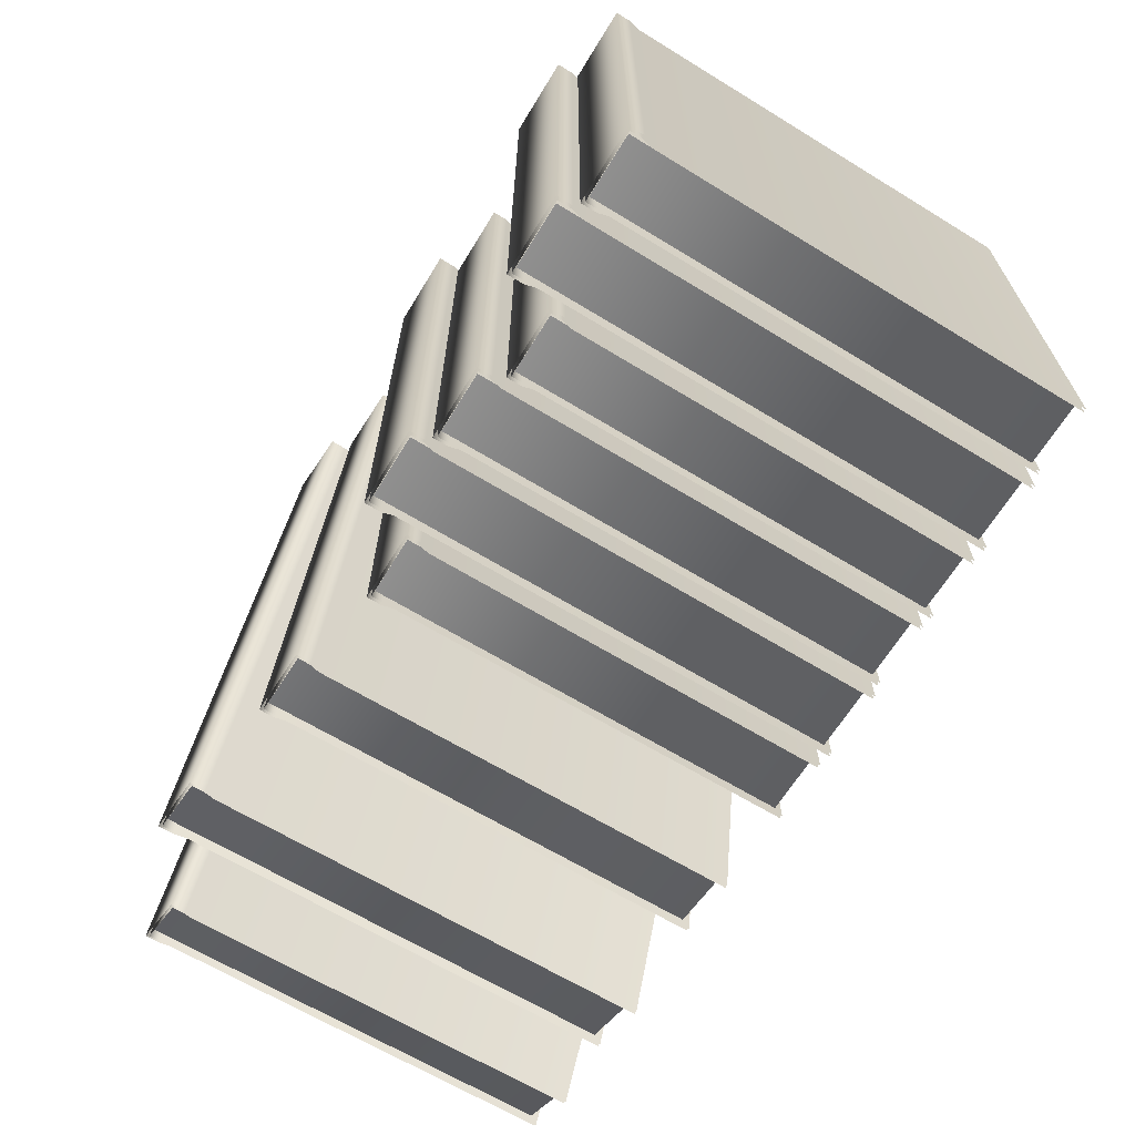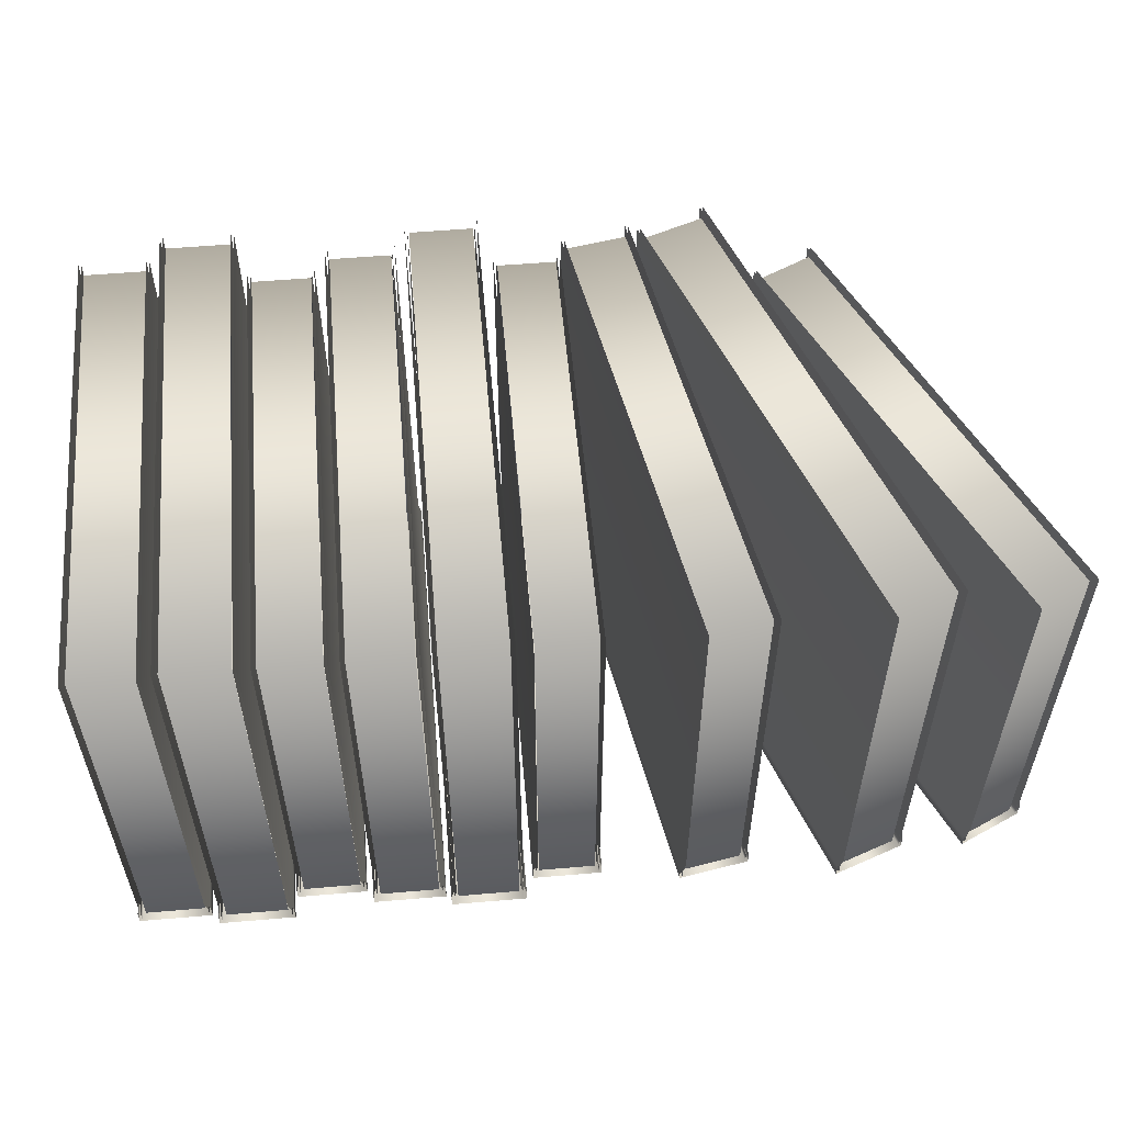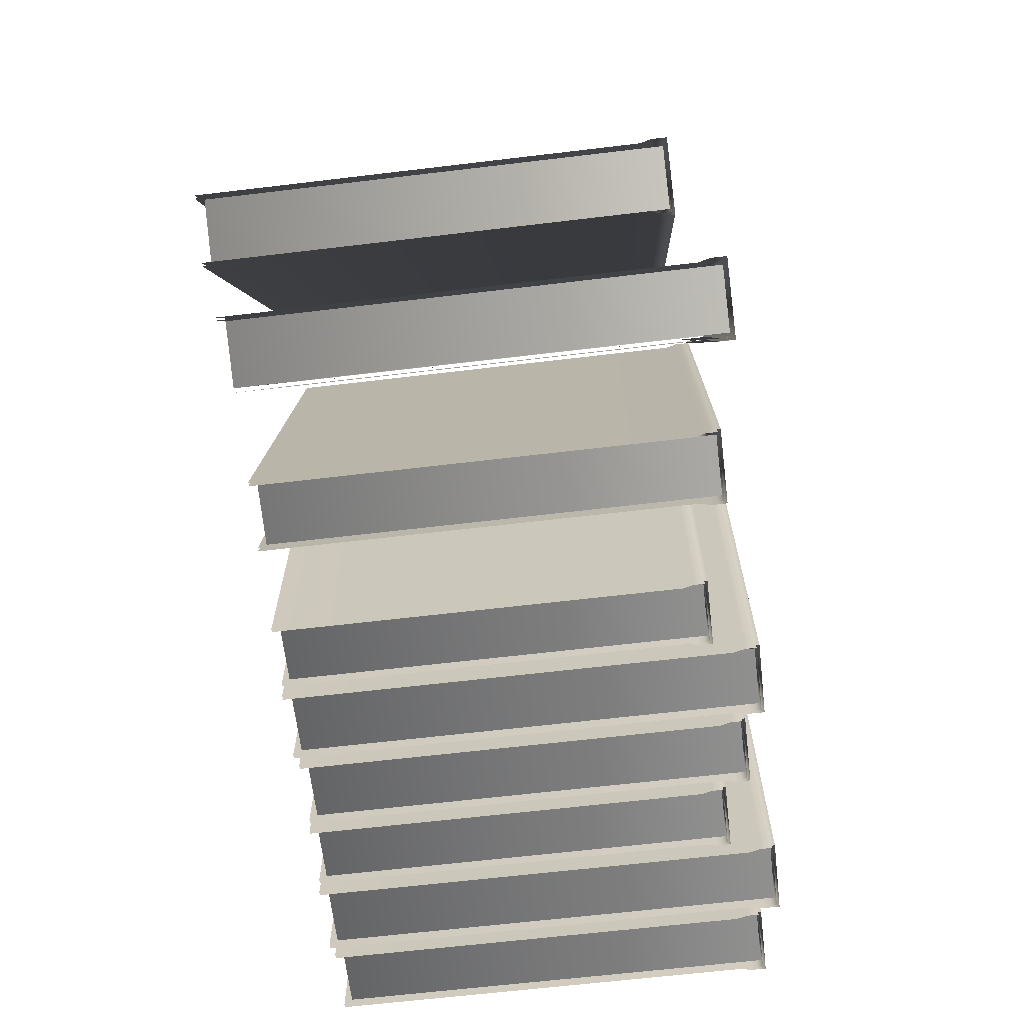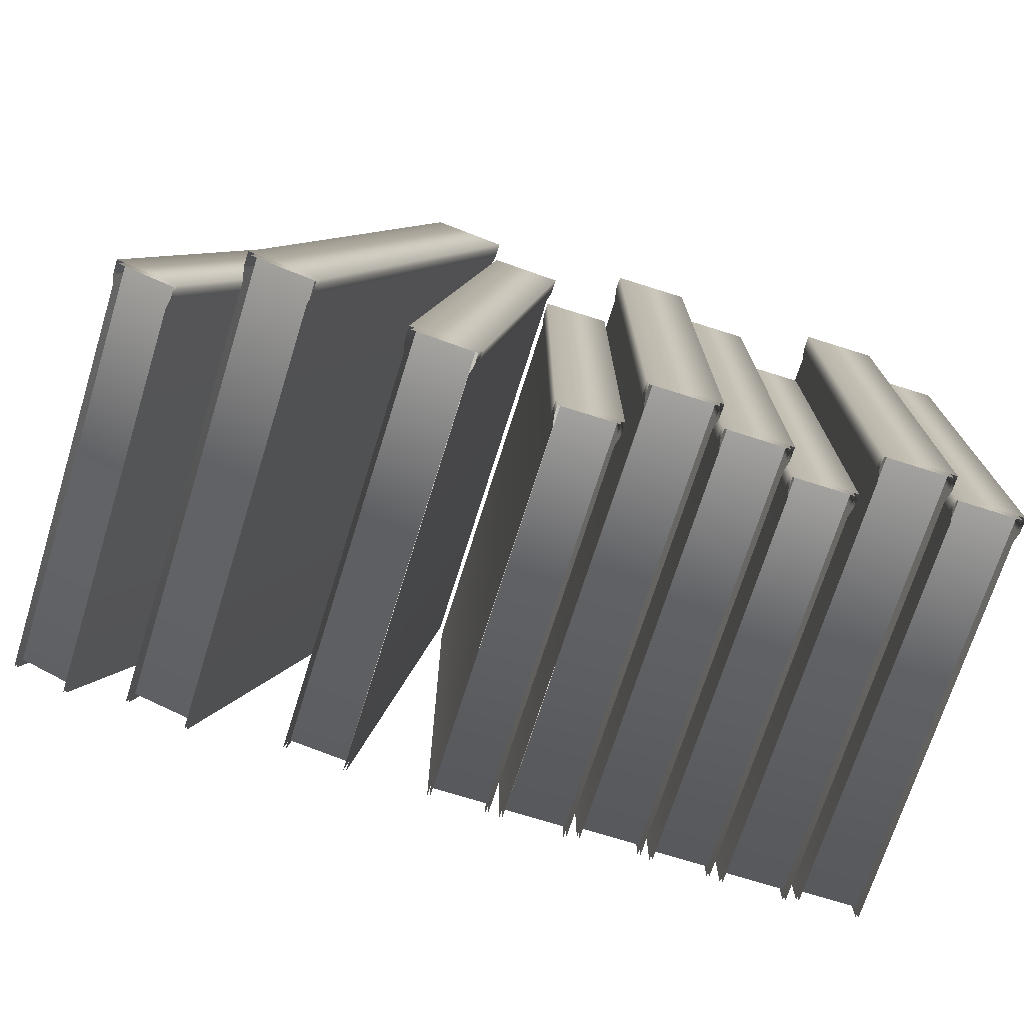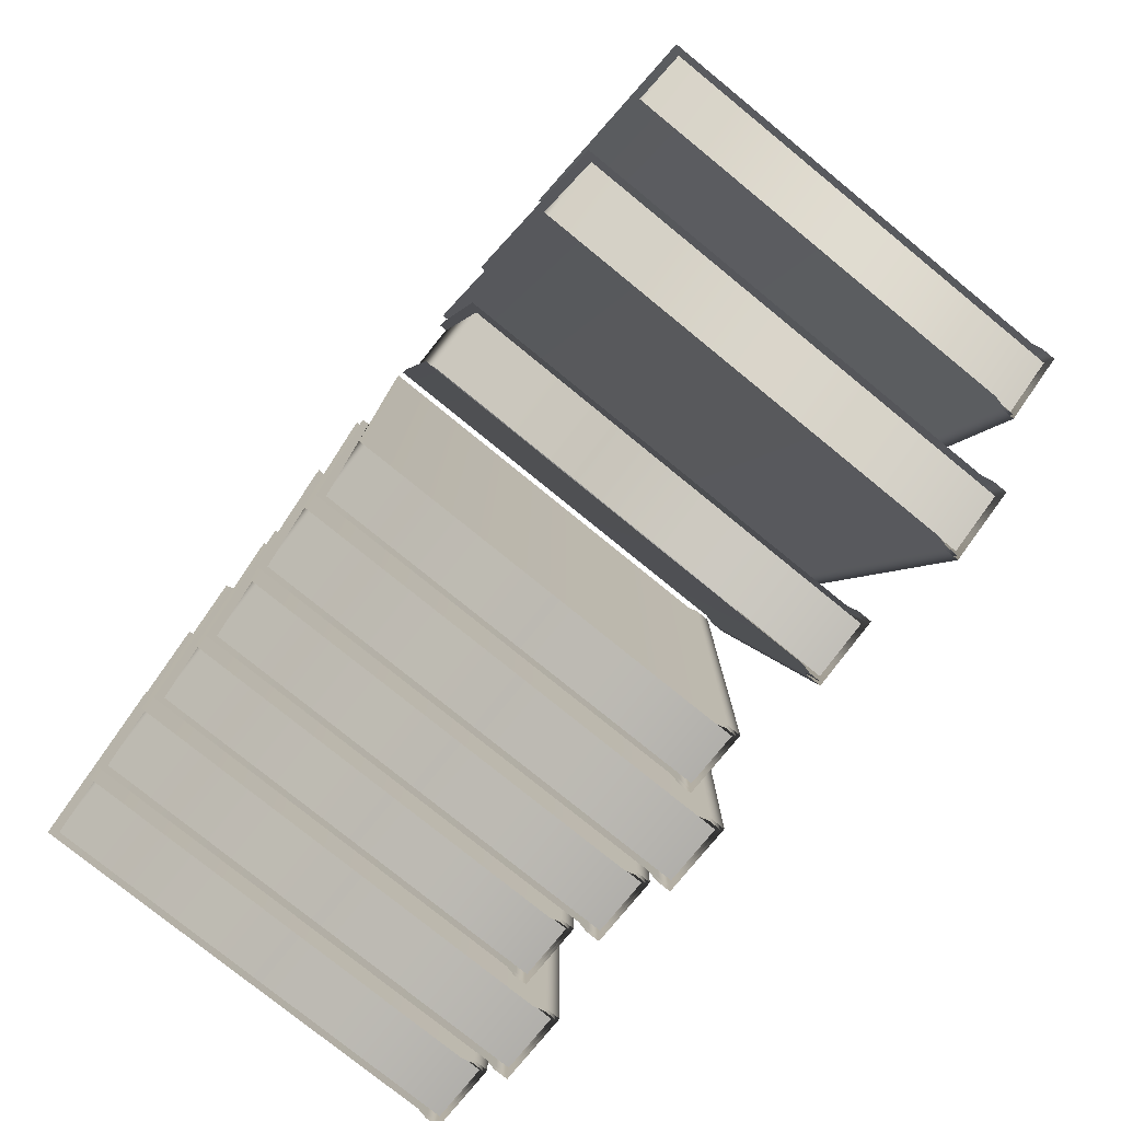
<metadata>
{"format":"obj","ext":"obj","renderer":"f3d","projection":"perspective","resolution":1024,"background":"white","views":[{"elev":-65.5,"azim":58.5,"up":"+Z"},{"elev":55.3,"azim":174.9,"up":"+Y"},{"elev":-65.5,"azim":-83.2,"up":"+Z"},{"elev":-72.3,"azim":-17.5,"up":"+Z"},{"elev":-78.2,"azim":-129.1,"up":"+Z"}]}
</metadata>
<code>
v 3.663 0.7087 0.248
v 3.631 0.4758 0.248
v 3.663 0.4758 0.248
v 3.631 0.7087 0.248
v 3.665 0.4814 0.2508
v 3.664 0.4871 0
v 3.665 0.4814 0
v 3.664 0.4871 0.2508
v 3.665 0.4752 0.2508
v 3.665 0.4752 0
v 3.629 0.4752 0
v 3.629 0.4752 0.2508
v 3.629 0.4814 0.2508
v 3.629 0.4814 0
v 3.631 0.4871 0.2508
v 3.631 0.4871 0
v 3.665 0.4873 0.2508
v 3.667 0.4816 0
v 3.665 0.4873 0
v 3.667 0.4816 0.2508
v 3.667 0.4736 0
v 3.667 0.4736 0.2508
v 3.628 0.4736 0.2508
v 3.628 0.4736 0
v 3.628 0.4816 0
v 3.628 0.4816 0.2508
v 3.629 0.4873 0
v 3.629 0.4873 0.2508
v 3.885 0.7075 0.2618
v 3.851 0.4617 0.2618
v 3.885 0.4617 0.2618
v 3.851 0.7075 0.2618
v 3.841 0.7095 0.2756
v 3.806 0.4507 0.2756
v 3.841 0.4507 0.2756
v 3.806 0.7095 0.2756
v 3.795 0.7087 0.248
v 3.763 0.4758 0.248
v 3.795 0.4758 0.248
v 3.763 0.7087 0.248
v 3.753 0.7075 0.2618
v 3.72 0.4617 0.2618
v 3.753 0.4617 0.2618
v 3.72 0.7075 0.2618
v 3.709 0.7095 0.2756
v 3.674 0.4507 0.2756
v 3.709 0.4507 0.2756
v 3.674 0.7095 0.2756
v 3.76 0.4736 0.2508
v 3.76 0.4816 0
v 3.76 0.4736 0
v 3.76 0.4816 0.2508
v 3.761 0.4873 0
v 3.761 0.4873 0.2508
v 3.761 0.4814 0.2508
v 3.761 0.4752 0
v 3.761 0.4814 0
v 3.761 0.4752 0.2508
v 3.763 0.4871 0.2508
v 3.763 0.4871 0
v 3.755 0.4676 0.2651
v 3.754 0.4736 0
v 3.755 0.4676 0
v 3.754 0.4736 0.2651
v 3.718 0.461 0
v 3.755 0.461 0.2651
v 3.755 0.461 0
v 3.718 0.461 0.2651
v 3.719 0.4736 0.2651
v 3.718 0.4676 0
v 3.719 0.4736 0
v 3.718 0.4676 0.2651
v 3.755 0.4738 0.2651
v 3.757 0.4678 0
v 3.755 0.4738 0
v 3.757 0.4678 0.2651
v 3.716 0.4594 0.2651
v 3.757 0.4594 0
v 3.757 0.4594 0.2651
v 3.716 0.4594 0
v 3.716 0.4678 0.2651
v 3.717 0.4738 0
v 3.716 0.4678 0
v 3.717 0.4738 0.2651
v 3.712 0.4635 0.2794
v 3.713 0.4572 0
v 3.712 0.4635 0
v 3.713 0.4572 0.2794
v 3.713 0.4483 0
v 3.713 0.4483 0.2794
v 3.67 0.4483 0.2794
v 3.67 0.4483 0
v 3.67 0.4572 0
v 3.67 0.4572 0.2794
v 3.672 0.4635 0
v 3.672 0.4635 0.2794
v 3.712 0.457 0.2794
v 3.71 0.4633 0
v 3.712 0.457 0
v 3.71 0.4633 0.2794
v 3.712 0.4499 0.2794
v 3.712 0.4499 0
v 3.672 0.4499 0
v 3.672 0.4499 0.2794
v 3.672 0.457 0.2794
v 3.672 0.457 0
v 3.674 0.4633 0.2794
v 3.674 0.4633 0
v 3.625 0.4617 0.2581
v 3.592 0.7075 0.2639
v 3.592 0.4617 0.2639
v 3.625 0.7075 0.2581
v 3.582 0.7095 0.2601
v 3.55 0.4507 0.272
v 3.582 0.4507 0.2601
v 3.55 0.7095 0.272
v 3.524 0.7087 0.2259
v 3.495 0.4758 0.2394
v 3.524 0.4758 0.2259
v 3.495 0.7087 0.2394
v 3.628 0.4676 0.261
v 3.58 0.4736 0.000138
v 3.582 0.4676 -0.000124
v 3.626 0.4736 0.2612
v 3.628 0.461 0.261
v 3.582 0.461 -0.000124
v 3.59 0.461 0.2675
v 3.544 0.461 0.006409
v 3.59 0.4676 0.2675
v 3.544 0.4676 0.006409
v 3.592 0.4736 0.2672
v 3.546 0.4736 0.006147
v 3.582 0.4738 -0.000138
v 3.629 0.4678 0.2607
v 3.583 0.4678 -0.0004
v 3.628 0.4738 0.2609
v 3.629 0.4594 0.2607
v 3.583 0.4594 -0.0004
v 3.589 0.4594 0.2678
v 3.543 0.4594 0.006685
v 3.543 0.4678 0.006685
v 3.589 0.4678 0.2678
v 3.59 0.4738 0.2675
v 3.544 0.4738 0.006423
v 3.49 0.4635 0.000271
v 3.587 0.4572 0.2623
v 3.492 0.4572 -0.000271
v 3.586 0.4635 0.2628
v 3.492 0.4483 -0.000271
v 3.587 0.4483 0.2623
v 3.547 0.4483 0.2769
v 3.452 0.4483 0.01439
v 3.452 0.4572 0.01439
v 3.547 0.4572 0.2769
v 3.549 0.4635 0.2764
v 3.453 0.4635 0.01384
v 3.586 0.457 0.2628
v 3.489 0.4633 0.000814
v 3.49 0.457 0.000271
v 3.584 0.4633 0.2634
v 3.586 0.4499 0.2628
v 3.49 0.4499 0.000271
v 3.549 0.4499 0.2764
v 3.453 0.4499 0.01384
v 3.549 0.457 0.2764
v 3.453 0.457 0.01384
v 3.55 0.4633 0.2759
v 3.455 0.4633 0.0133
v 3.527 0.4814 0.2277
v 3.419 0.4871 0.000939
v 3.421 0.4814 0.000335
v 3.525 0.4871 0.2283
v 3.527 0.4752 0.2277
v 3.421 0.4752 0.000335
v 3.495 0.4752 0.2427
v 3.389 0.4752 0.01536
v 3.495 0.4814 0.2427
v 3.389 0.4814 0.01536
v 3.496 0.4871 0.2421
v 3.39 0.4871 0.01476
v 3.421 0.4873 0.000268
v 3.528 0.4816 0.227
v 3.422 0.4816 -0.000335
v 3.527 0.4873 0.2276
v 3.528 0.4736 0.227
v 3.422 0.4736 -0.000335
v 3.493 0.4736 0.2434
v 3.387 0.4736 0.01604
v 3.493 0.4816 0.2434
v 3.387 0.4816 0.01604
v 3.494 0.4873 0.2428
v 3.388 0.4873 0.01543
v 3.887 0.4738 0.2651
v 3.889 0.4678 0
v 3.887 0.4738 0
v 3.889 0.4678 0.2651
v 3.889 0.4594 0
v 3.889 0.4594 0.2651
v 3.848 0.4594 0.2651
v 3.848 0.4594 0
v 3.848 0.4678 0
v 3.848 0.4678 0.2651
v 3.849 0.4738 0
v 3.849 0.4738 0.2651
v 3.887 0.4676 0.2651
v 3.885 0.4736 0
v 3.887 0.4676 0
v 3.885 0.4736 0.2651
v 3.887 0.461 0.2651
v 3.887 0.461 0
v 3.849 0.461 0
v 3.849 0.461 0.2651
v 3.849 0.4676 0.2651
v 3.849 0.4676 0
v 3.851 0.4736 0.2651
v 3.851 0.4736 0
v 3.843 0.4635 0.2794
v 3.845 0.4572 0
v 3.843 0.4635 0
v 3.845 0.4572 0.2794
v 3.845 0.4483 0
v 3.845 0.4483 0.2794
v 3.802 0.4483 0.2794
v 3.802 0.4483 0
v 3.802 0.4572 0
v 3.802 0.4572 0.2794
v 3.804 0.4635 0
v 3.804 0.4635 0.2794
v 3.843 0.457 0.2794
v 3.842 0.4633 0
v 3.843 0.457 0
v 3.842 0.4633 0.2794
v 3.843 0.4499 0.2794
v 3.843 0.4499 0
v 3.804 0.4499 0
v 3.804 0.4499 0.2794
v 3.804 0.457 0.2794
v 3.804 0.457 0
v 3.805 0.4633 0.2794
v 3.805 0.4633 0
v 3.797 0.4873 0.2508
v 3.798 0.4816 0
v 3.797 0.4873 0
v 3.798 0.4816 0.2508
v 3.798 0.4736 0
v 3.798 0.4736 0.2508
v 3.797 0.4814 0.2508
v 3.795 0.4871 0
v 3.797 0.4814 0
v 3.795 0.4871 0.2508
v 3.797 0.4752 0.2508
v 3.797 0.4752 0
v 3.59 0.712 0.2675
v 3.544 0.712 0.006423
v 3.586 0.7142 0.2628
v 3.49 0.7142 0.000271
v 3.453 0.7142 0.01384
v 3.549 0.7142 0.2764
v 3.489 0.7142 0.000814
v 3.584 0.7142 0.2634
v 3.455 0.7142 0.0133
v 3.55 0.7142 0.2759
v 3.419 0.713 0.000939
v 3.525 0.713 0.2283
v 3.851 0.7075 0.00362
v 3.885 0.4617 0.00362
v 3.851 0.4617 0.00362
v 3.885 0.7075 0.00362
v 3.806 0.7095 0.00381
v 3.841 0.7095 0.00381
v 3.841 0.4507 0.00381
v 3.806 0.4507 0.00381
v 3.763 0.7087 0.003429
v 3.795 0.7087 0.003429
v 3.795 0.4758 0.003429
v 3.763 0.4758 0.003429
v 3.631 0.7087 0.003429
v 3.663 0.7087 0.003429
v 3.631 0.4758 0.003429
v 3.663 0.4758 0.003429
v 3.664 0.713 0
v 3.664 0.713 0.2508
v 3.631 0.713 0.2508
v 3.631 0.713 0
v 3.665 0.713 0.2508
v 3.665 0.713 0
v 3.629 0.713 0
v 3.629 0.713 0.2508
v 3.72 0.7075 0.00362
v 3.753 0.7075 0.00362
v 3.753 0.4617 0.00362
v 3.72 0.4617 0.00362
v 3.674 0.7095 0.00381
v 3.709 0.7095 0.00381
v 3.709 0.4507 0.00381
v 3.674 0.4507 0.00381
v 3.849 0.712 0
v 3.849 0.712 0.2651
v 3.885 0.712 0
v 3.885 0.712 0.2651
v 3.851 0.712 0.2651
v 3.851 0.712 0
v 3.843 0.7142 0.2794
v 3.843 0.7142 0
v 3.804 0.7142 0
v 3.804 0.7142 0.2794
v 3.842 0.7142 0
v 3.842 0.7142 0.2794
v 3.805 0.7142 0.2794
v 3.805 0.7142 0
v 3.797 0.713 0.2508
v 3.797 0.713 0
v 3.761 0.713 0
v 3.761 0.713 0.2508
v 3.795 0.713 0
v 3.795 0.713 0.2508
v 3.763 0.713 0.2508
v 3.763 0.713 0
v 3.754 0.712 0
v 3.754 0.712 0.2651
v 3.719 0.712 0.2651
v 3.719 0.712 0
v 3.755 0.712 0.2651
v 3.755 0.712 0
v 3.717 0.712 0
v 3.717 0.712 0.2651
v 3.712 0.7142 0.2794
v 3.712 0.7142 0
v 3.672 0.7142 0
v 3.672 0.7142 0.2794
v 3.71 0.7142 0
v 3.71 0.7142 0.2794
v 3.674 0.7142 0.2794
v 3.674 0.7142 0
v 3.58 0.7075 0.003813
v 3.547 0.7075 0.009602
v 3.58 0.4617 0.003813
v 3.547 0.4617 0.009602
v 3.489 0.7095 0.004666
v 3.457 0.7095 0.01661
v 3.489 0.4507 0.004666
v 3.457 0.4507 0.01661
v 3.421 0.7087 0.004248
v 3.392 0.7087 0.01767
v 3.421 0.4758 0.004248
v 3.392 0.4758 0.01767
v 3.58 0.712 0.000138
v 3.626 0.712 0.2612
v 3.592 0.712 0.2672
v 3.546 0.712 0.006147
v 3.628 0.712 0.2609
v 3.582 0.712 -0.000138
v 3.496 0.713 0.2421
v 3.39 0.713 0.01476
v 3.527 0.713 0.2276
v 3.421 0.713 0.000268
v 3.388 0.713 0.01543
v 3.494 0.713 0.2428
v 3.887 0.712 0.2651
v 3.887 0.712 0
f 2 1 3
f 1 2 4
f 6 5 7
f 8 5 6
f 7 9 10
f 9 7 5
f 9 11 10
f 12 11 9
f 11 13 14
f 13 11 12
f 14 15 16
f 15 14 13
f 18 17 19
f 17 18 20
f 21 20 18
f 20 21 22
f 21 23 22
f 23 21 24
f 25 23 24
f 23 25 26
f 27 26 25
f 26 27 28
f 30 29 31
f 29 30 32
f 34 33 35
f 33 34 36
f 38 37 39
f 37 38 40
f 42 41 43
f 41 42 44
f 46 45 47
f 45 46 48
f 50 49 51
f 49 50 52
f 53 52 50
f 52 53 54
f 56 55 57
f 55 56 58
f 57 59 60
f 59 57 55
f 62 61 63
f 61 62 64
f 66 65 67
f 68 65 66
f 70 69 71
f 69 70 72
f 74 73 75
f 73 74 76
f 78 77 79
f 77 78 80
f 82 81 83
f 81 82 84
f 65 72 70
f 72 65 68
f 83 77 80
f 77 83 81
f 86 85 87
f 85 86 88
f 89 88 86
f 88 89 90
f 89 91 90
f 91 89 92
f 93 91 92
f 91 93 94
f 95 94 93
f 94 95 96
f 98 97 99
f 97 98 100
f 99 101 102
f 101 99 97
f 101 103 102
f 104 103 101
f 103 105 106
f 105 103 104
f 106 107 108
f 107 106 105
f 110 109 111
f 109 110 112
f 114 113 115
f 113 114 116
f 118 117 119
f 117 118 120
f 122 121 123
f 121 122 124
f 123 125 126
f 125 123 121
f 126 125 127
f 128 126 127
f 128 129 130
f 129 128 127
f 130 131 132
f 131 130 129
f 134 133 135
f 133 134 136
f 137 135 138
f 135 137 134
f 138 139 137
f 139 138 140
f 141 139 140
f 139 141 142
f 143 141 144
f 141 143 142
f 146 145 147
f 145 146 148
f 149 146 147
f 146 149 150
f 149 151 150
f 151 149 152
f 153 151 152
f 151 153 154
f 155 153 156
f 153 155 154
f 159 157 158
f 160 158 157
f 161 159 162
f 161 157 159
f 161 162 163
f 164 163 162
f 165 164 166
f 165 163 164
f 168 167 166
f 165 166 167
f 170 169 171
f 172 169 170
f 171 173 174
f 173 171 169
f 174 173 175
f 176 174 175
f 176 177 178
f 177 176 175
f 180 178 179
f 178 177 179
f 182 181 183
f 181 182 184
f 185 183 186
f 183 185 182
f 186 187 185
f 187 186 188
f 189 188 190
f 188 189 187
f 191 190 192
f 190 191 189
f 194 193 195
f 193 194 196
f 197 196 194
f 196 197 198
f 197 199 198
f 199 197 200
f 201 199 200
f 199 201 202
f 203 202 201
f 202 203 204
f 206 205 207
f 205 206 208
f 207 209 210
f 209 207 205
f 209 211 210
f 212 211 209
f 211 213 214
f 213 211 212
f 214 215 216
f 215 214 213
f 218 217 219
f 217 218 220
f 221 220 218
f 220 221 222
f 221 223 222
f 223 221 224
f 225 223 224
f 223 225 226
f 227 226 225
f 226 227 228
f 230 229 231
f 229 230 232
f 231 233 234
f 233 231 229
f 233 235 234
f 236 235 233
f 235 237 238
f 237 235 236
f 238 239 240
f 239 238 237
f 242 241 243
f 241 242 244
f 245 244 242
f 244 245 246
f 245 49 246
f 49 245 51
f 248 247 249
f 250 247 248
f 249 251 252
f 251 249 247
f 252 251 56
f 56 251 58
f 63 66 67
f 66 63 61
f 78 76 74
f 76 78 79
f 253 144 254
f 144 253 143
f 145 255 256
f 255 145 148
f 257 155 156
f 155 257 258
f 158 160 259
f 259 160 260
f 168 261 167
f 167 261 262
f 263 172 170
f 172 263 264
f 266 265 267
f 265 266 268
f 29 265 268
f 265 29 32
f 33 269 270
f 269 33 36
f 271 269 272
f 269 271 270
f 37 273 274
f 273 37 40
f 275 273 276
f 273 275 274
f 1 277 278
f 277 1 4
f 278 279 280
f 279 278 277
f 8 6 281
f 282 8 281
f 16 283 284
f 283 16 15
f 19 285 286
f 285 19 17
f 287 28 27
f 28 287 288
f 41 289 290
f 289 41 44
f 291 289 292
f 289 291 290
f 45 293 294
f 293 45 48
f 295 293 296
f 293 295 294
f 297 204 203
f 204 297 298
f 208 206 299
f 300 208 299
f 216 301 302
f 301 216 215
f 219 303 304
f 303 219 217
f 305 228 227
f 228 305 306
f 232 230 307
f 308 232 307
f 240 309 310
f 309 240 239
f 243 311 312
f 311 243 241
f 313 54 53
f 54 313 314
f 250 248 315
f 316 250 315
f 60 317 318
f 317 60 59
f 64 62 319
f 320 64 319
f 71 321 322
f 321 71 69
f 75 323 324
f 323 75 73
f 325 84 82
f 84 325 326
f 87 327 328
f 327 87 85
f 329 96 95
f 96 329 330
f 100 98 331
f 332 100 331
f 108 333 334
f 333 108 107
f 110 335 112
f 335 110 336
f 337 336 338
f 336 337 335
f 116 339 113
f 339 116 340
f 341 340 342
f 340 341 339
f 120 343 117
f 343 120 344
f 345 344 346
f 344 345 343
f 347 124 122
f 124 347 348
f 132 349 350
f 349 132 131
f 133 351 352
f 351 133 136
f 180 353 354
f 353 180 179
f 181 355 356
f 355 181 184
f 357 191 192
f 191 357 358
f 195 359 360
f 359 195 193

</code>
